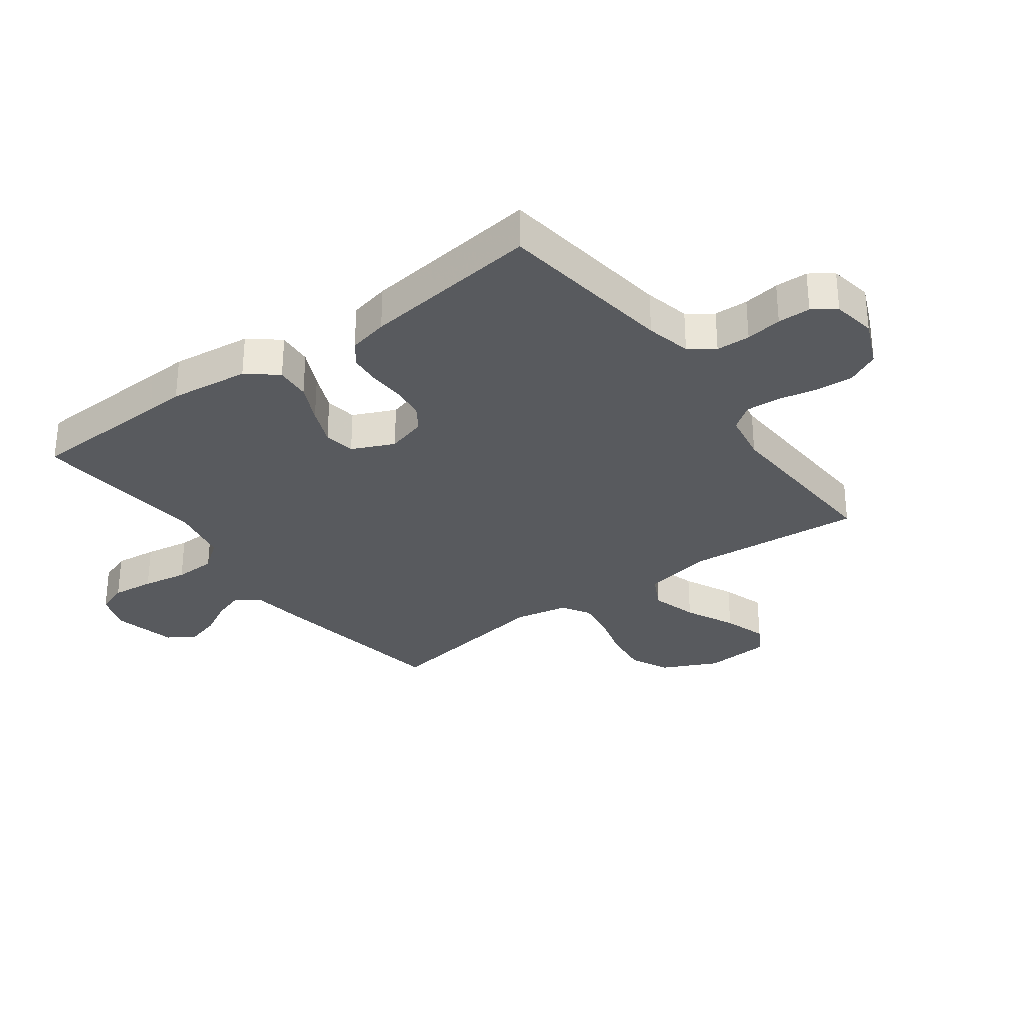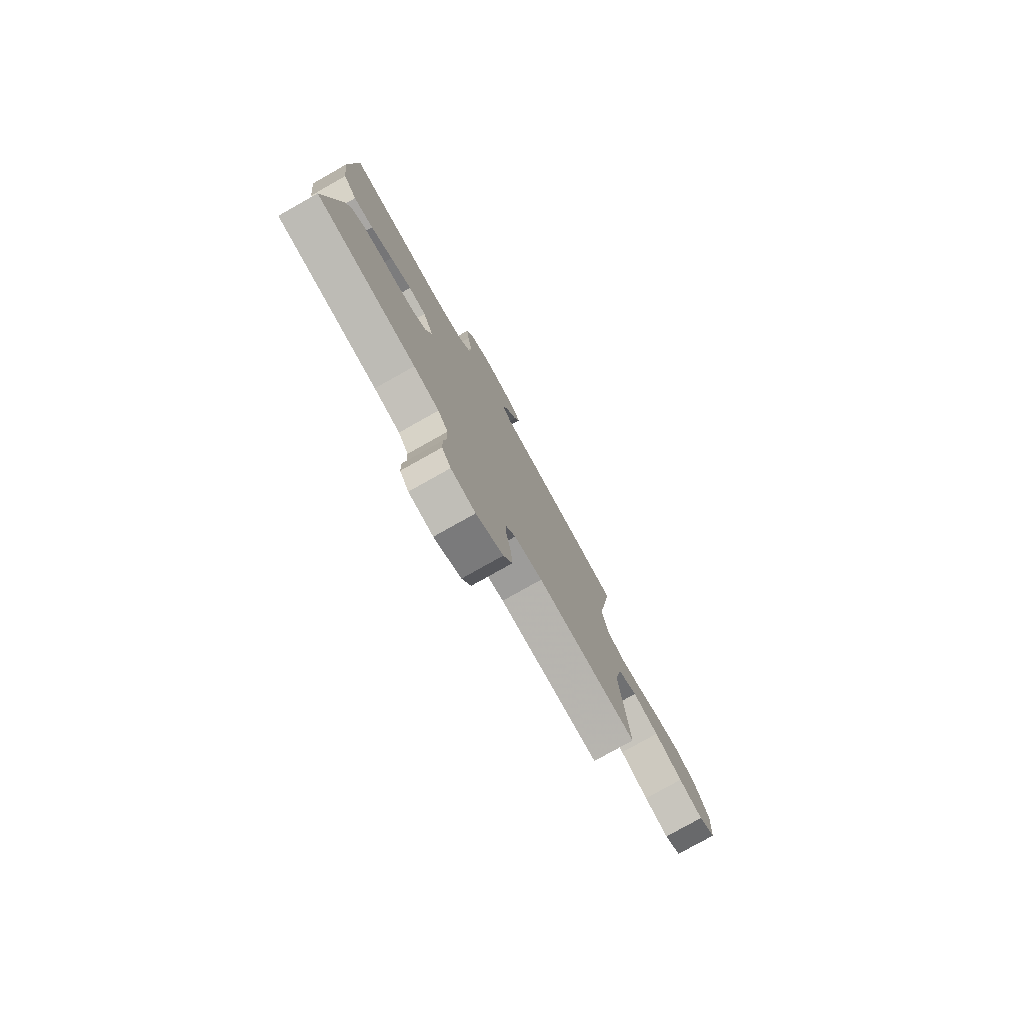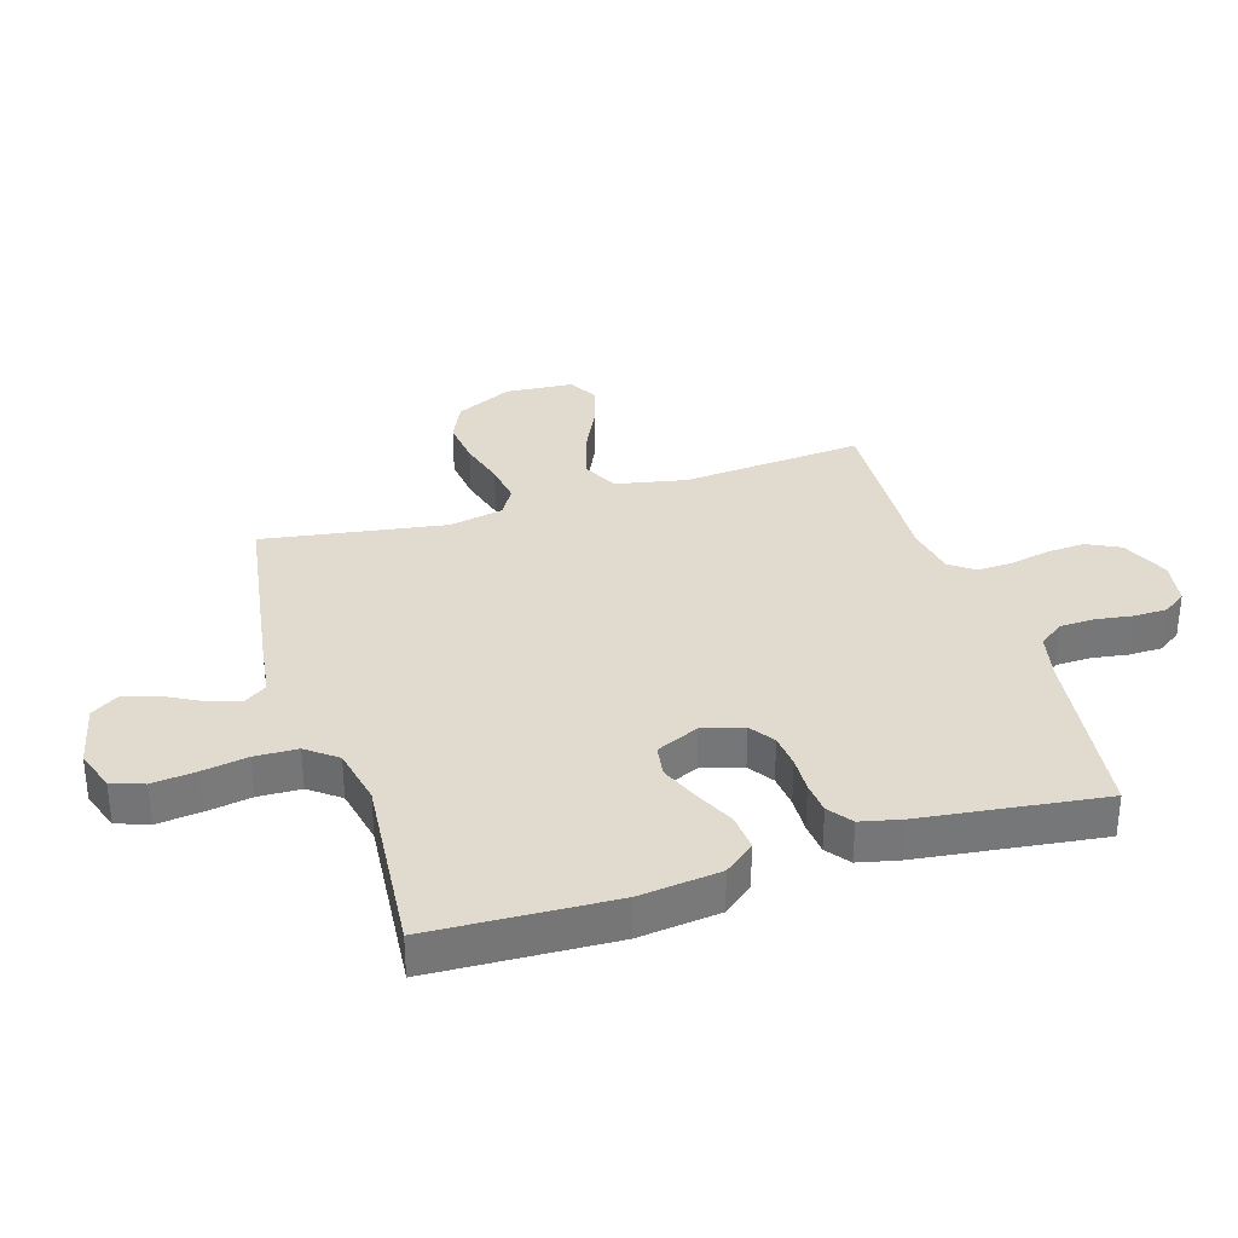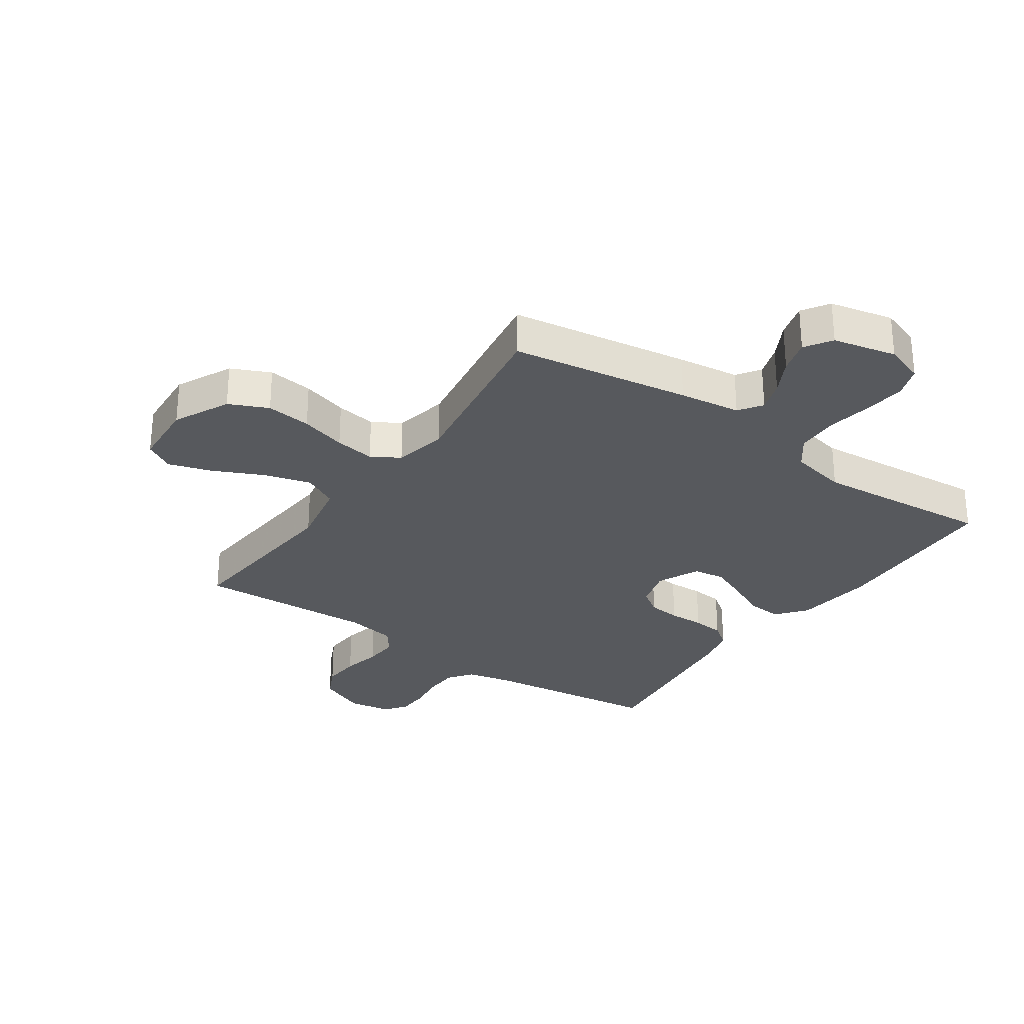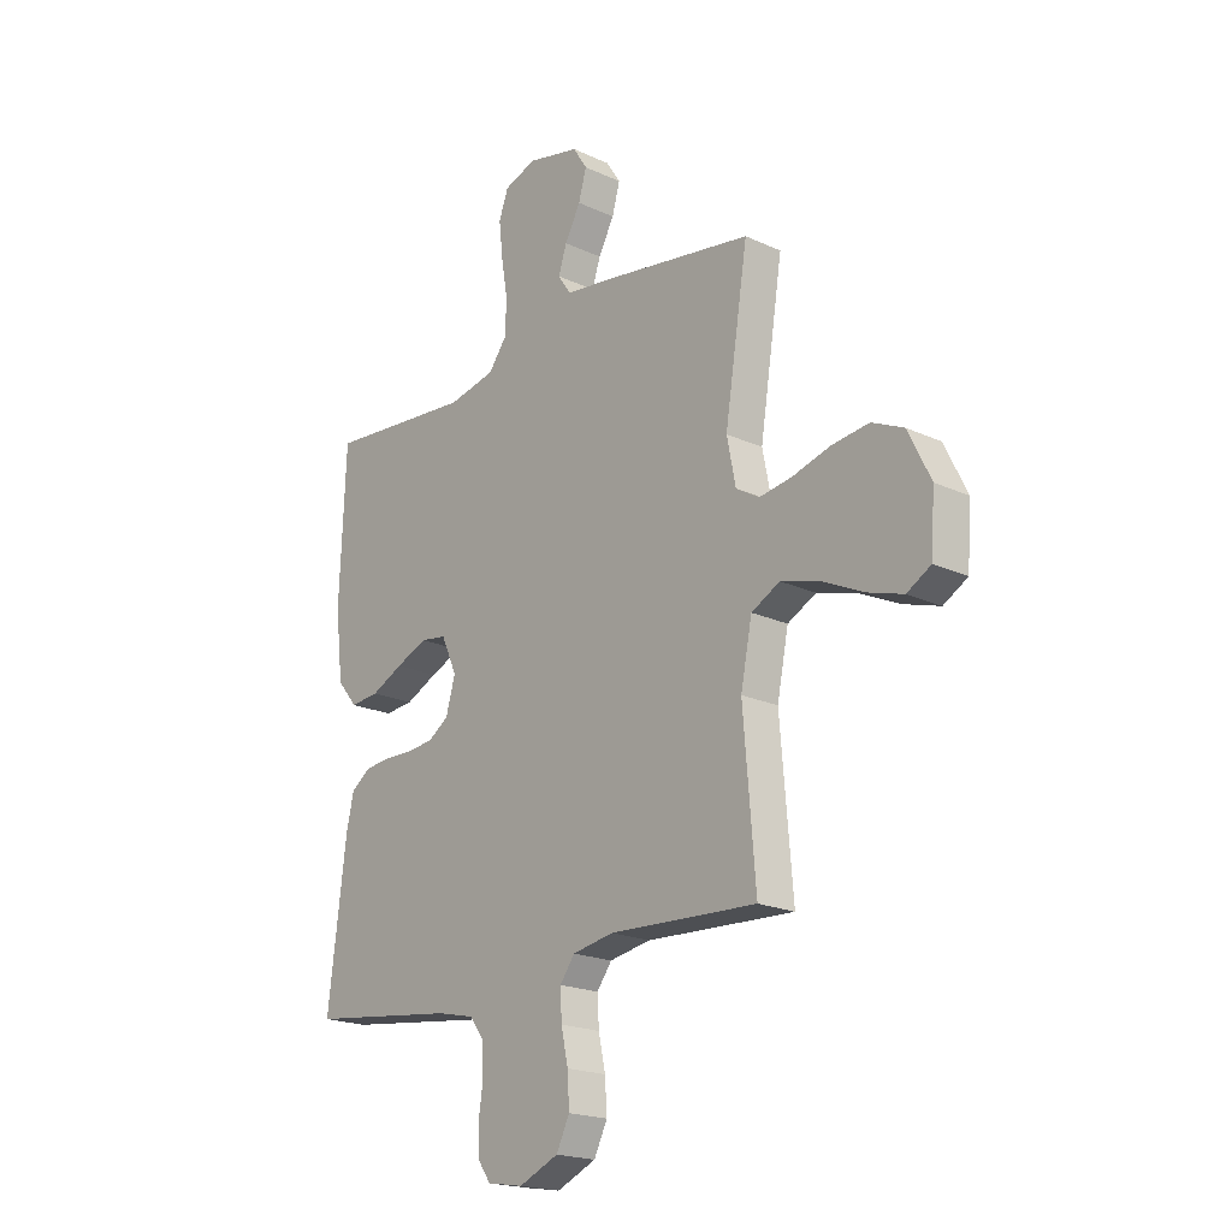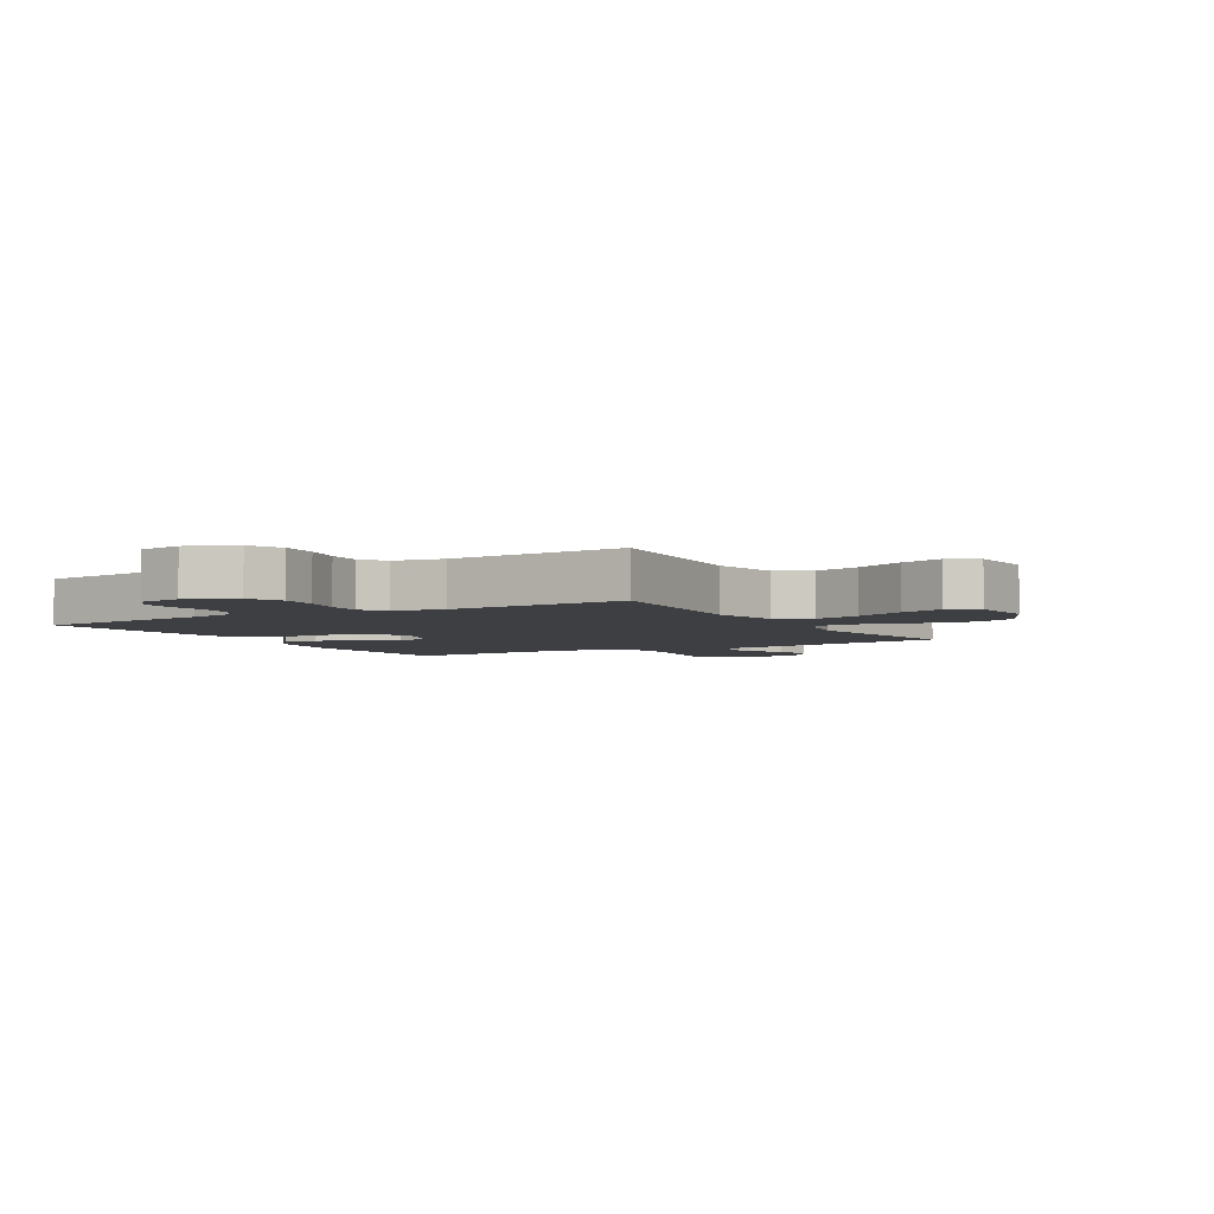
<metadata>
{"format":"obj","ext":"obj","renderer":"f3d","projection":"perspective","resolution":1024,"background":"white","views":[{"elev":-30.8,"azim":126.5,"up":"+Y"},{"elev":-78.7,"azim":119.4,"up":"+Z"},{"elev":33.4,"azim":72.9,"up":"+Y"},{"elev":-29.0,"azim":-34.9,"up":"+Y"},{"elev":-19.9,"azim":-130.6,"up":"+Z"},{"elev":-4.1,"azim":-149.8,"up":"+Y"}]}
</metadata>
<code>
v 0.5 0.07 0.5
v 0.512 0.07 0.2
v 0.496 0.07 0.066
v 0.455 0.07 0.016
v 0.396 0.07 0.021
v 0.331 0.07 0.052
v 0.267 0.07 0.079
v 0.214 0.07 0.071
v 0.182 0.07 0
v 0.201 0.07 -0.067
v 0.242 0.07 -0.095
v 0.297 0.07 -0.101
v 0.356 0.07 -0.099
v 0.409 0.07 -0.104
v 0.448 0.07 -0.133
v 0.463 0.07 -0.2
v 0.5 0.07 -0.5
v 0.2 0.07 -0.538
v 0.124 0.07 -0.555
v 0.094 0.07 -0.596
v 0.092 0.07 -0.653
v 0.101 0.07 -0.714
v 0.1 0.07 -0.769
v 0.073 0.07 -0.807
v 0 0.07 -0.819
v -0.08 0.07 -0.784
v -0.107 0.07 -0.729
v -0.103 0.07 -0.665
v -0.089 0.07 -0.6
v -0.086 0.07 -0.542
v -0.116 0.07 -0.501
v -0.2 0.07 -0.486
v -0.5 0.07 -0.5
v -0.475 0.07 -0.2
v -0.498 0.07 -0.085
v -0.556 0.07 -0.055
v -0.634 0.07 -0.077
v -0.718 0.07 -0.117
v -0.791 0.07 -0.14
v -0.84 0.07 -0.112
v -0.848 0.07 0
v -0.803 0.07 0.093
v -0.738 0.07 0.123
v -0.662 0.07 0.114
v -0.585 0.07 0.092
v -0.518 0.07 0.082
v -0.471 0.07 0.11
v -0.453 0.07 0.2
v -0.5 0.07 0.5
v -0.2 0.07 0.547
v -0.097 0.07 0.561
v -0.07 0.07 0.6
v -0.087 0.07 0.652
v -0.119 0.07 0.711
v -0.135 0.07 0.768
v -0.106 0.07 0.813
v 0 0.07 0.837
v 0.066 0.07 0.814
v 0.085 0.07 0.761
v 0.077 0.07 0.69
v 0.064 0.07 0.614
v 0.066 0.07 0.544
v 0.104 0.07 0.494
v 0.2 0.07 0.474
v 0.5 0 0.5
v 0.512 0 0.2
v 0.496 0 0.066
v 0.455 0 0.016
v 0.396 0 0.021
v 0.331 0 0.052
v 0.267 0 0.079
v 0.214 0 0.071
v 0.182 0 0
v 0.201 0 -0.067
v 0.242 0 -0.095
v 0.297 0 -0.101
v 0.356 0 -0.099
v 0.409 0 -0.104
v 0.448 0 -0.133
v 0.463 0 -0.2
v 0.5 0 -0.5
v 0.2 0 -0.538
v 0.124 0 -0.555
v 0.094 0 -0.596
v 0.092 0 -0.653
v 0.101 0 -0.714
v 0.1 0 -0.769
v 0.073 0 -0.807
v 0 0 -0.819
v -0.08 0 -0.784
v -0.107 0 -0.729
v -0.103 0 -0.665
v -0.089 0 -0.6
v -0.086 0 -0.542
v -0.116 0 -0.501
v -0.2 0 -0.486
v -0.5 0 -0.5
v -0.475 0 -0.2
v -0.498 0 -0.085
v -0.556 0 -0.055
v -0.634 0 -0.077
v -0.718 0 -0.117
v -0.791 0 -0.14
v -0.84 0 -0.112
v -0.848 0 0
v -0.803 0 0.093
v -0.738 0 0.123
v -0.662 0 0.114
v -0.585 0 0.092
v -0.518 0 0.082
v -0.471 0 0.11
v -0.453 0 0.2
v -0.5 0 0.5
v -0.2 0 0.547
v -0.097 0 0.561
v -0.07 0 0.6
v -0.087 0 0.652
v -0.119 0 0.711
v -0.135 0 0.768
v -0.106 0 0.813
v 0 0 0.837
v 0.066 0 0.814
v 0.085 0 0.761
v 0.077 0 0.69
v 0.064 0 0.614
v 0.066 0 0.544
v 0.104 0 0.494
v 0.2 0 0.474
f 59 60 61
f 58 59 61
f 57 58 61
f 56 57 61
f 55 56 61
f 54 55 61
f 53 54 61
f 52 53 61 62
f 51 52 62 63
f 50 51 63
f 49 50 63
f 48 49 63
f 43 44 45
f 42 43 45
f 41 42 45
f 40 41 45
f 39 40 45
f 38 39 45
f 37 38 45
f 36 37 45 46
f 35 36 46 47
f 32 33 34
f 48 63 64
f 47 48 64
f 35 47 64
f 34 35 64
f 32 34 64
f 31 32 64
f 27 28 29
f 26 27 29
f 25 26 29
f 24 25 29
f 23 24 29
f 22 23 29
f 21 22 29
f 16 17 18
f 15 16 18
f 14 15 18
f 13 14 18
f 12 13 18
f 11 12 18 19
f 10 11 19 20
f 4 5 6
f 3 4 6
f 2 3 6
f 1 2 6
f 64 1 6
f 64 6 7
f 30 31 64
f 20 21 29 30
f 9 10 20 30
f 8 9 30 64
f 7 8 64
f 125 124 123
f 125 123 122
f 125 122 121
f 125 121 120
f 125 120 119
f 125 119 118
f 125 118 117
f 126 125 117 116
f 127 126 116 115
f 127 115 114
f 127 114 113
f 127 113 112
f 109 108 107
f 109 107 106
f 109 106 105
f 109 105 104
f 109 104 103
f 109 103 102
f 109 102 101
f 110 109 101 100
f 111 110 100 99
f 98 97 96
f 128 127 112
f 128 112 111
f 128 111 99
f 128 99 98
f 128 98 96
f 128 96 95
f 93 92 91
f 93 91 90
f 93 90 89
f 93 89 88
f 93 88 87
f 93 87 86
f 93 86 85
f 82 81 80
f 82 80 79
f 82 79 78
f 82 78 77
f 82 77 76
f 83 82 76 75
f 84 83 75 74
f 70 69 68
f 70 68 67
f 70 67 66
f 70 66 65
f 70 65 128
f 71 70 128
f 128 95 94
f 94 93 85 84
f 94 84 74 73
f 128 94 73 72
f 128 72 71
f 1 65 66 2
f 2 66 67 3
f 3 67 68 4
f 4 68 69 5
f 5 69 70 6
f 6 70 71 7
f 7 71 72 8
f 8 72 73 9
f 9 73 74 10
f 10 74 75 11
f 11 75 76 12
f 12 76 77 13
f 13 77 78 14
f 14 78 79 15
f 15 79 80 16
f 16 80 81 17
f 17 81 82 18
f 18 82 83 19
f 19 83 84 20
f 20 84 85 21
f 21 85 86 22
f 22 86 87 23
f 23 87 88 24
f 24 88 89 25
f 25 89 90 26
f 26 90 91 27
f 27 91 92 28
f 28 92 93 29
f 29 93 94 30
f 30 94 95 31
f 31 95 96 32
f 32 96 97 33
f 33 97 98 34
f 34 98 99 35
f 35 99 100 36
f 36 100 101 37
f 37 101 102 38
f 38 102 103 39
f 39 103 104 40
f 40 104 105 41
f 41 105 106 42
f 42 106 107 43
f 43 107 108 44
f 44 108 109 45
f 45 109 110 46
f 46 110 111 47
f 47 111 112 48
f 48 112 113 49
f 49 113 114 50
f 50 114 115 51
f 51 115 116 52
f 52 116 117 53
f 53 117 118 54
f 54 118 119 55
f 55 119 120 56
f 56 120 121 57
f 57 121 122 58
f 58 122 123 59
f 59 123 124 60
f 60 124 125 61
f 61 125 126 62
f 62 126 127 63
f 63 127 128 64
f 64 128 65 1

</code>
